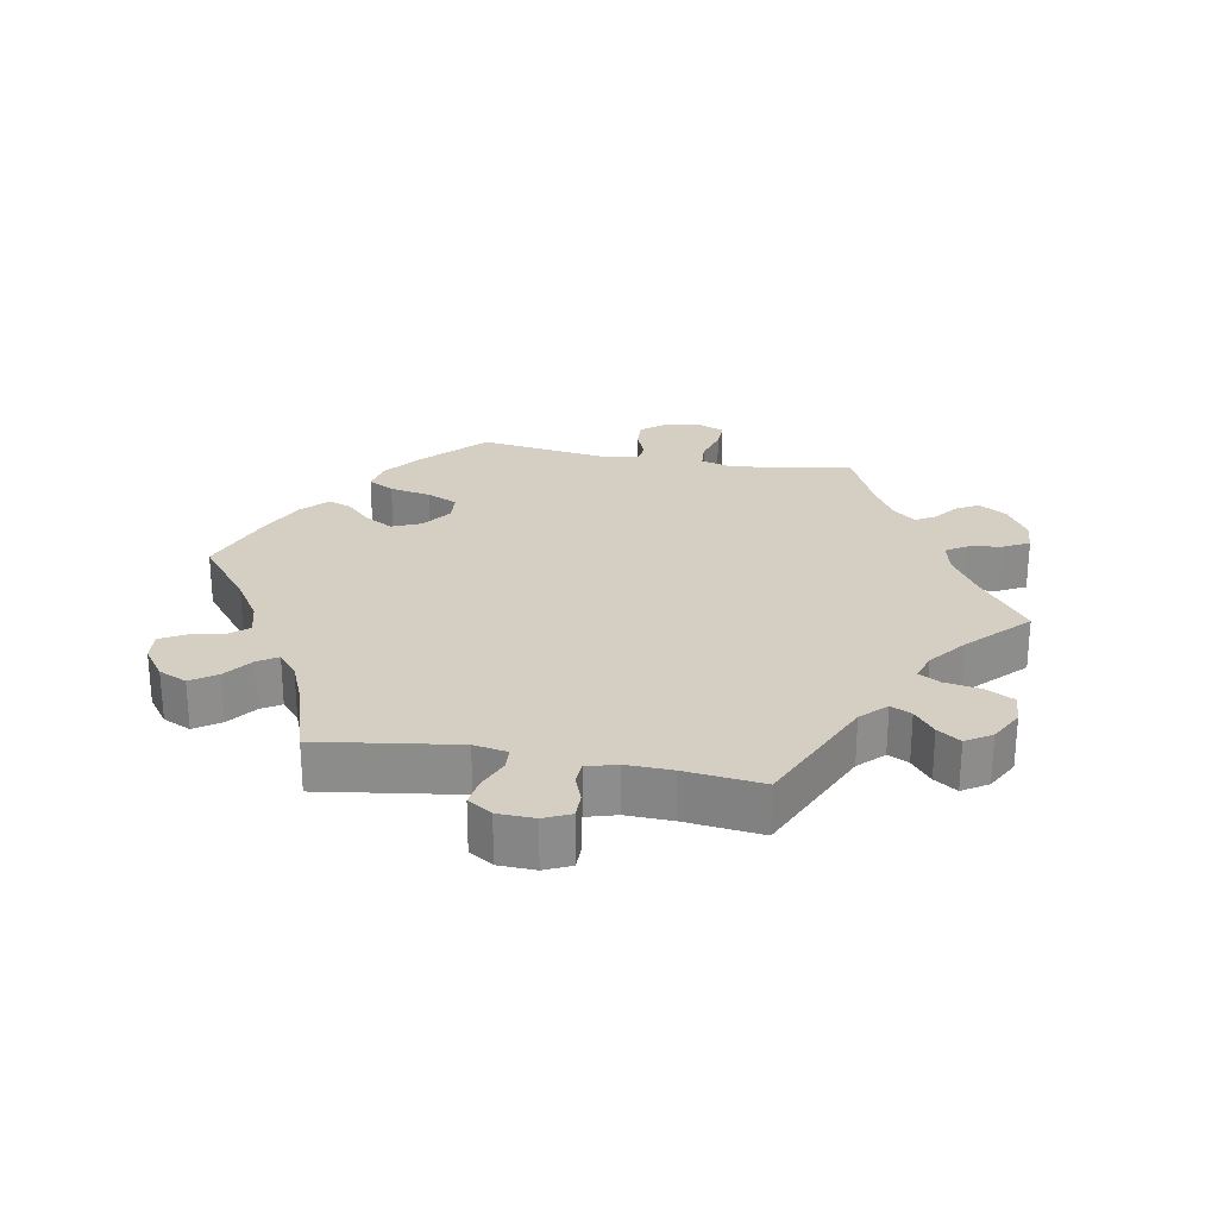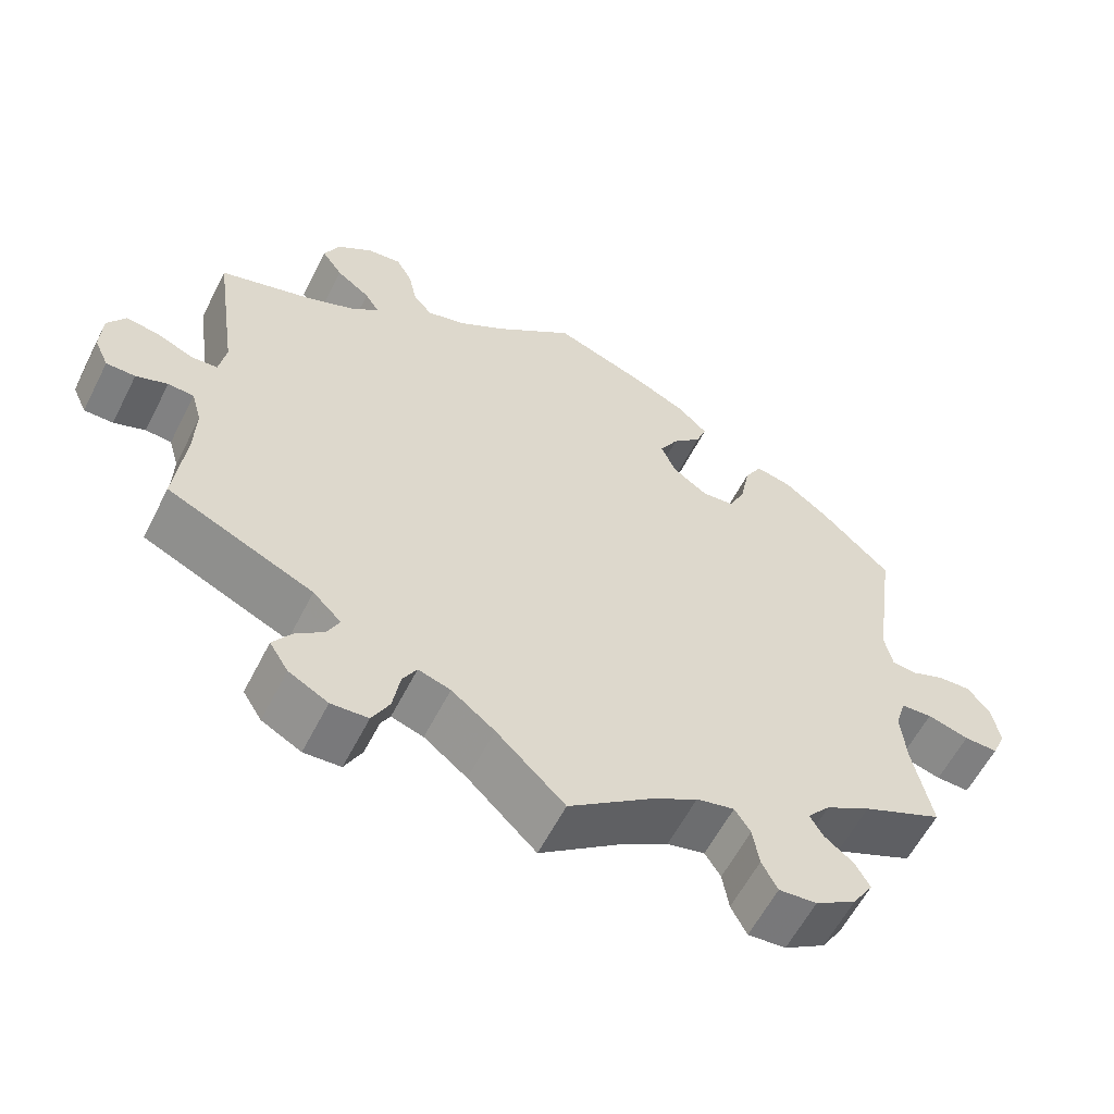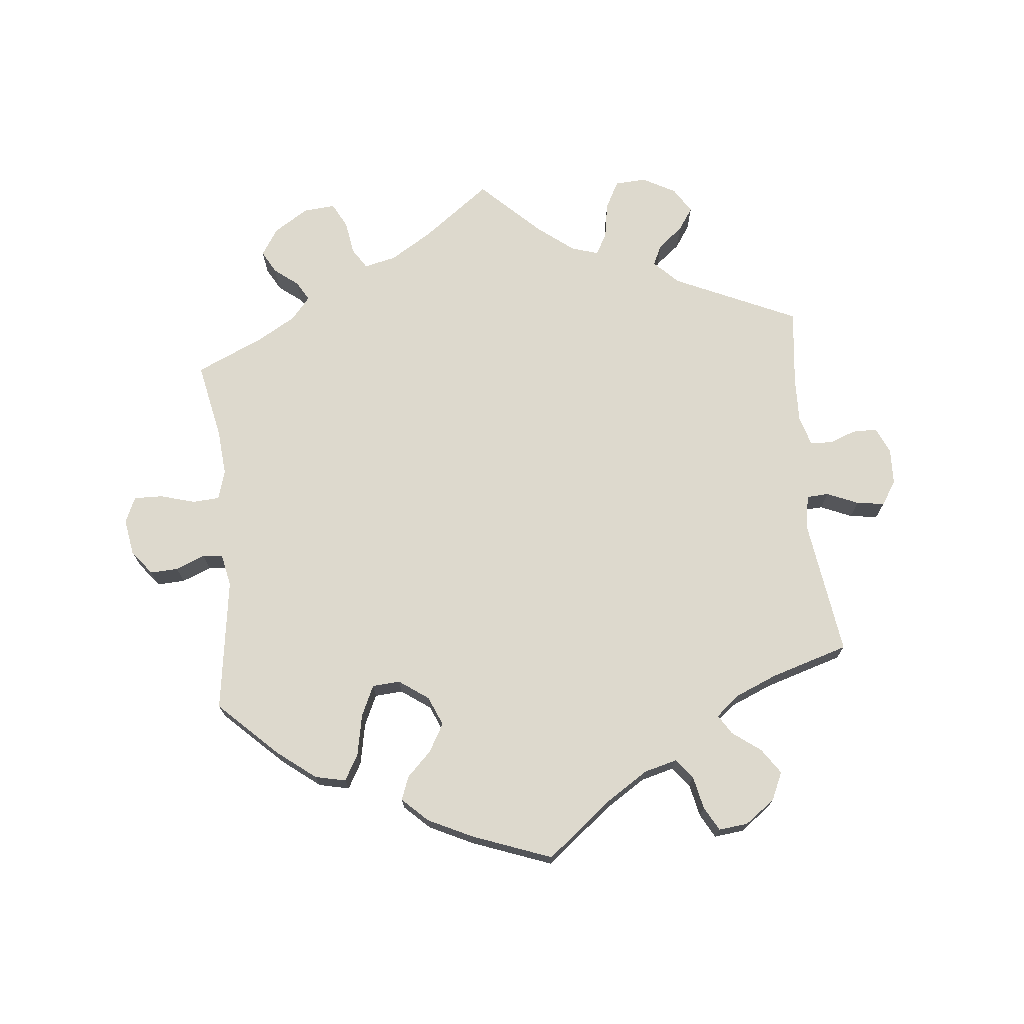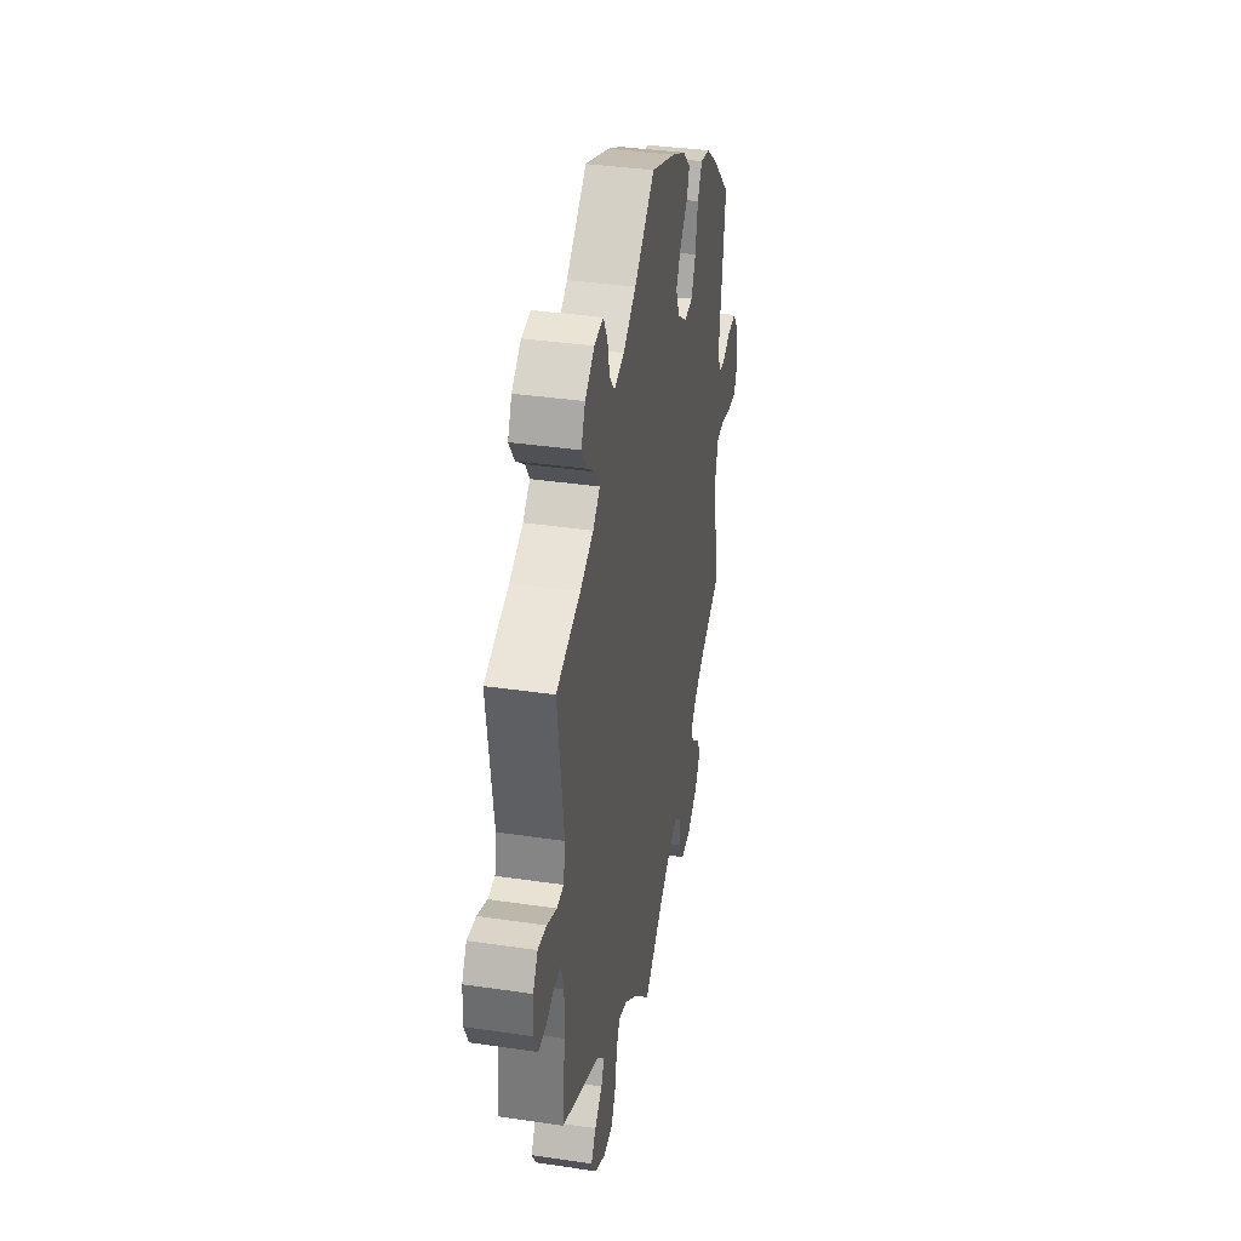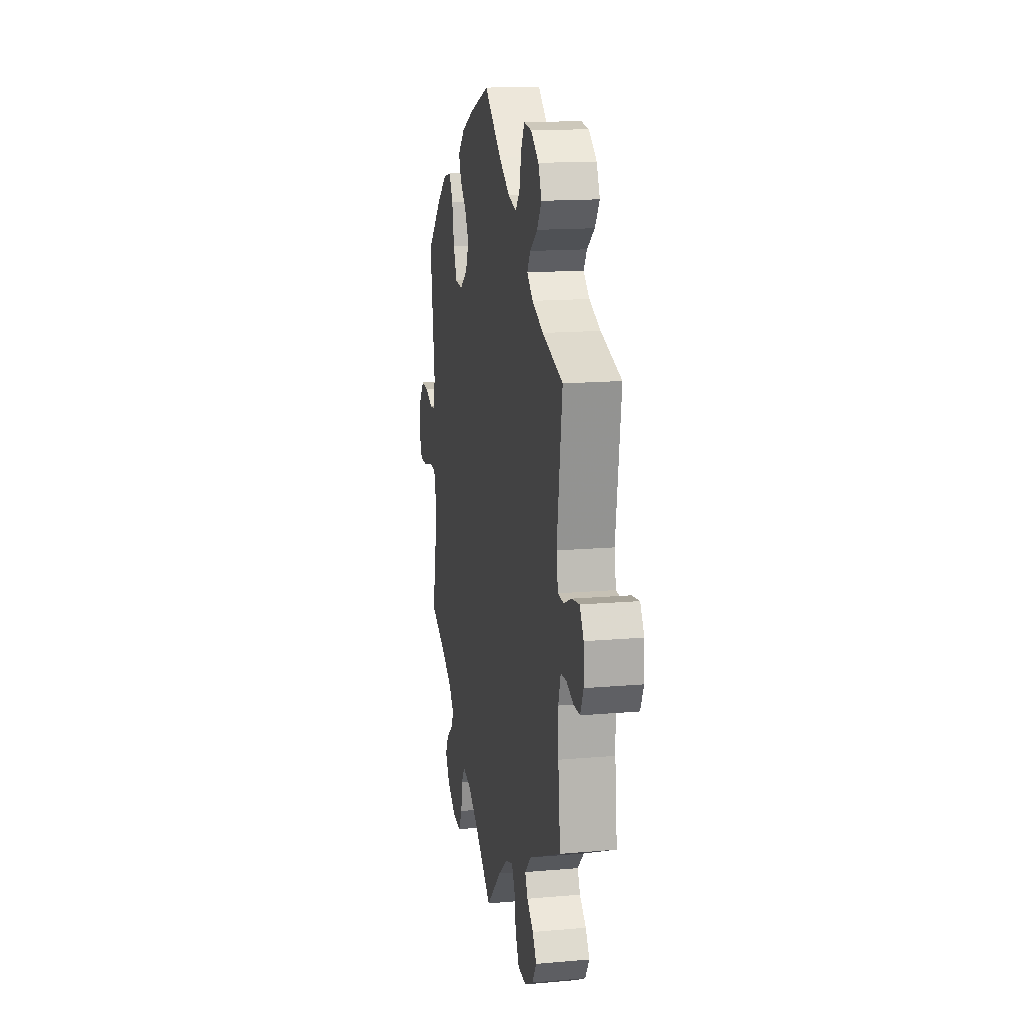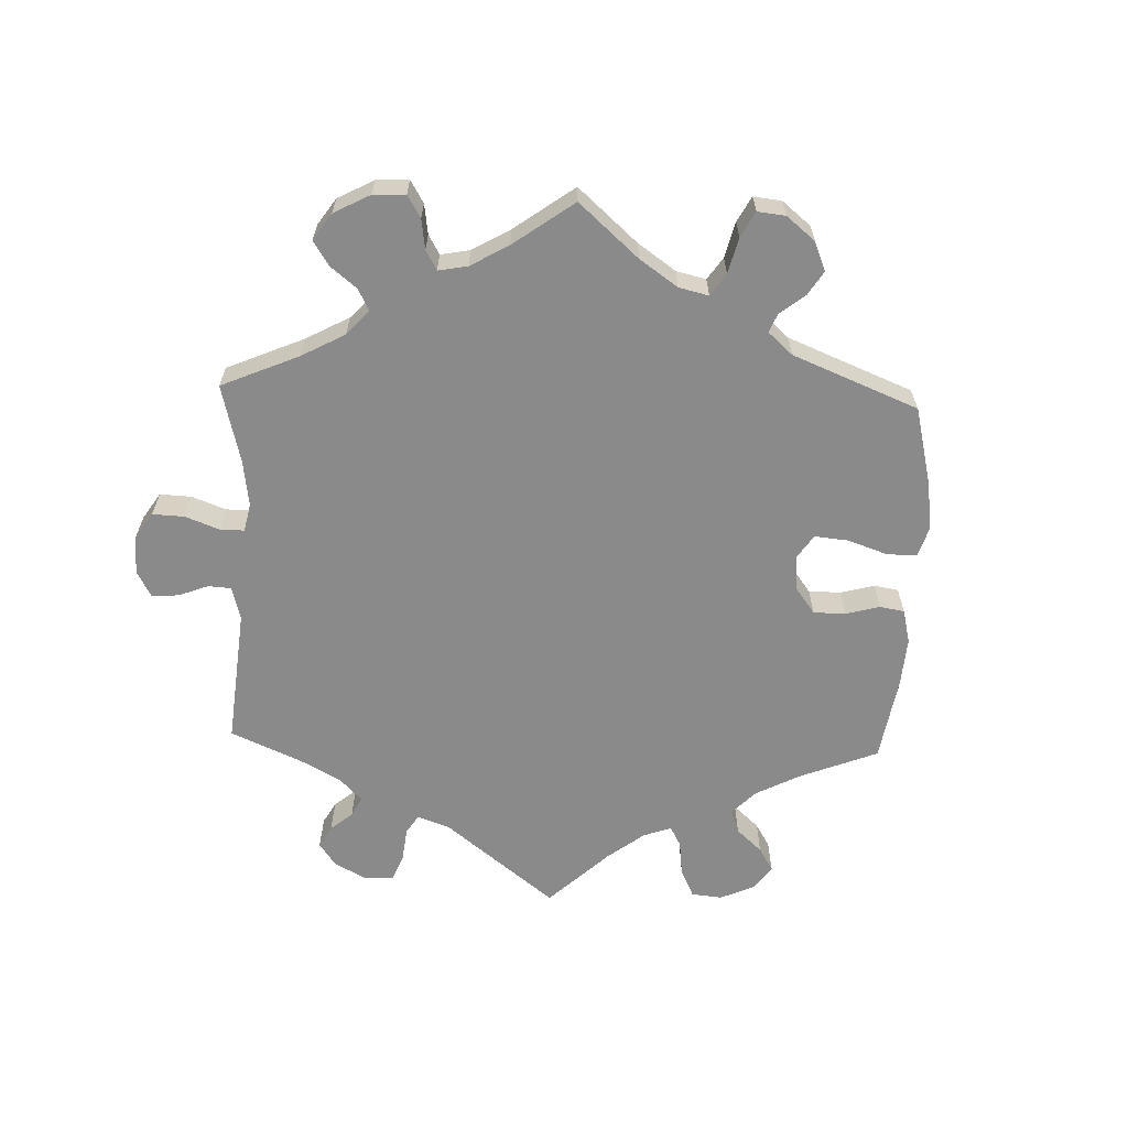
<metadata>
{"format":"obj","ext":"obj","renderer":"f3d","projection":"perspective","resolution":1024,"background":"white","views":[{"elev":25.7,"azim":100.4,"up":"+Y"},{"elev":-59.3,"azim":153.1,"up":"+Z"},{"elev":72.0,"azim":-5.6,"up":"+Y"},{"elev":36.8,"azim":100.8,"up":"+Z"},{"elev":15.3,"azim":79.5,"up":"+Z"},{"elev":-63.5,"azim":-122.1,"up":"+Y"}]}
</metadata>
<code>
v 0.471 0.07 0.083
v 0.48 0.07 0.033
v 0.513 0.07 0.031
v 0.56 0.07 0.051
v 0.602 0.07 0.057
v 0.625 0.07 0.021
v 0.627 0.07 -0.034
v 0.609 0.07 -0.073
v 0.572 0.07 -0.073
v 0.532 0.07 -0.058
v 0.499 0.07 -0.06
v 0.486 0.07 -0.105
v 0.488 0.07 -0.173
v 0.501 0.07 -0.289
v 0.315 0.07 -0.373
v 0.279 0.07 -0.409
v 0.294 0.07 -0.44
v 0.331 0.07 -0.47
v 0.354 0.07 -0.504
v 0.33 0.07 -0.542
v 0.28 0.07 -0.569
v 0.233 0.07 -0.566
v 0.211 0.07 -0.524
v 0.202 0.07 -0.47
v 0.184 0.07 -0.438
v 0.143 0.07 -0.451
v 0.088 0.07 -0.494
v 0.001 0.07 -0.578
v -0.1 0.07 -0.502
v -0.163 0.07 -0.463
v -0.211 0.07 -0.452
v -0.231 0.07 -0.483
v -0.239 0.07 -0.533
v -0.259 0.07 -0.571
v -0.307 0.07 -0.567
v -0.359 0.07 -0.534
v -0.385 0.07 -0.493
v -0.366 0.07 -0.459
v -0.33 0.07 -0.431
v -0.313 0.07 -0.402
v -0.342 0.07 -0.368
v -0.399 0.07 -0.335
v -0.501 0.07 -0.289
v -0.477 0.07 -0.173
v -0.471 0.07 -0.104
v -0.484 0.07 -0.06
v -0.524 0.07 -0.057
v -0.577 0.07 -0.072
v -0.62 0.07 -0.073
v -0.637 0.07 -0.034
v -0.628 0.07 0.02
v -0.599 0.07 0.057
v -0.557 0.07 0.055
v -0.513 0.07 0.037
v -0.483 0.07 0.041
v -0.473 0.07 0.089
v -0.501 0.07 0.289
v -0.413 0.07 0.373
v -0.356 0.07 0.417
v -0.31 0.07 0.427
v -0.288 0.07 0.388
v -0.276 0.07 0.326
v -0.255 0.07 0.28
v -0.213 0.07 0.277
v -0.169 0.07 0.308
v -0.15 0.07 0.352
v -0.174 0.07 0.394
v -0.211 0.07 0.431
v -0.224 0.07 0.466
v -0.186 0.07 0.502
v -0.119 0.07 0.534
v 0 0.07 0.578
v 0.099 0.07 0.499
v 0.161 0.07 0.459
v 0.21 0.07 0.446
v 0.234 0.07 0.475
v 0.245 0.07 0.525
v 0.265 0.07 0.561
v 0.309 0.07 0.556
v 0.354 0.07 0.523
v 0.373 0.07 0.481
v 0.347 0.07 0.443
v 0.304 0.07 0.411
v 0.286 0.07 0.382
v 0.32 0.07 0.353
v 0.384 0.07 0.326
v 0.501 0.07 0.29
v 0.471 0 0.083
v 0.48 0 0.033
v 0.513 0 0.031
v 0.56 0 0.051
v 0.602 0 0.057
v 0.625 0 0.021
v 0.627 0 -0.034
v 0.609 0 -0.073
v 0.572 0 -0.073
v 0.532 0 -0.058
v 0.499 0 -0.06
v 0.486 0 -0.105
v 0.488 0 -0.173
v 0.501 0 -0.289
v 0.315 0 -0.373
v 0.279 0 -0.409
v 0.294 0 -0.44
v 0.331 0 -0.47
v 0.354 0 -0.504
v 0.33 0 -0.542
v 0.28 0 -0.569
v 0.233 0 -0.566
v 0.211 0 -0.524
v 0.202 0 -0.47
v 0.184 0 -0.438
v 0.143 0 -0.451
v 0.088 0 -0.494
v 0.001 0 -0.578
v -0.1 0 -0.502
v -0.163 0 -0.463
v -0.211 0 -0.452
v -0.231 0 -0.483
v -0.239 0 -0.533
v -0.259 0 -0.571
v -0.307 0 -0.567
v -0.359 0 -0.534
v -0.385 0 -0.493
v -0.366 0 -0.459
v -0.33 0 -0.431
v -0.313 0 -0.402
v -0.342 0 -0.368
v -0.399 0 -0.335
v -0.501 0 -0.289
v -0.477 0 -0.173
v -0.471 0 -0.104
v -0.484 0 -0.06
v -0.524 0 -0.057
v -0.577 0 -0.072
v -0.62 0 -0.073
v -0.637 0 -0.034
v -0.628 0 0.02
v -0.599 0 0.057
v -0.557 0 0.055
v -0.513 0 0.037
v -0.483 0 0.041
v -0.473 0 0.089
v -0.501 0 0.289
v -0.413 0 0.373
v -0.356 0 0.417
v -0.31 0 0.427
v -0.288 0 0.388
v -0.276 0 0.326
v -0.255 0 0.28
v -0.213 0 0.277
v -0.169 0 0.308
v -0.15 0 0.352
v -0.174 0 0.394
v -0.211 0 0.431
v -0.224 0 0.466
v -0.186 0 0.502
v -0.119 0 0.534
v 0 0 0.578
v 0.099 0 0.499
v 0.161 0 0.459
v 0.21 0 0.446
v 0.234 0 0.475
v 0.245 0 0.525
v 0.265 0 0.561
v 0.309 0 0.556
v 0.354 0 0.523
v 0.373 0 0.481
v 0.347 0 0.443
v 0.304 0 0.411
v 0.286 0 0.382
v 0.32 0 0.353
v 0.384 0 0.326
v 0.501 0 0.29
f 86 87 1
f 85 86 1 2
f 84 85 2
f 80 81 82 83
f 80 83 84
f 79 80 84
f 76 77 78 79
f 75 76 79 84
f 74 75 84 2
f 70 71 72 73
f 70 73 74 2
f 67 68 69 70
f 66 67 70 2
f 59 60 61 62
f 59 62 63
f 56 57 58 59
f 55 56 59 63
f 51 52 53 54
f 51 54 55
f 50 51 55
f 47 48 49 50
f 46 47 50 55
f 45 46 55 63
f 42 43 44
f 41 42 44 45
f 40 41 45 63
f 36 37 38 39
f 36 39 40
f 35 36 40
f 32 33 34 35
f 31 32 35 40
f 30 31 40 63
f 27 28 29
f 26 27 29 30
f 25 26 30 63
f 21 22 23 24
f 21 24 25
f 17 18 19 20
f 16 17 20 21
f 13 14 15
f 12 13 15 16
f 11 12 16
f 7 8 9 10
f 7 10 11
f 6 7 11
f 3 4 5 6
f 2 3 6 11
f 65 66 2 11
f 21 25 63 64
f 16 21 64 65
f 11 16 65
f 88 174 173
f 89 88 173 172
f 89 172 171
f 170 169 168 167
f 171 170 167
f 171 167 166
f 166 165 164 163
f 171 166 163 162
f 89 171 162 161
f 160 159 158 157
f 89 161 160 157
f 157 156 155 154
f 89 157 154 153
f 149 148 147 146
f 150 149 146
f 146 145 144 143
f 150 146 143 142
f 141 140 139 138
f 142 141 138
f 142 138 137
f 137 136 135 134
f 142 137 134 133
f 150 142 133 132
f 131 130 129
f 132 131 129 128
f 150 132 128 127
f 126 125 124 123
f 127 126 123
f 127 123 122
f 122 121 120 119
f 127 122 119 118
f 150 127 118 117
f 116 115 114
f 117 116 114 113
f 150 117 113 112
f 111 110 109 108
f 112 111 108
f 107 106 105 104
f 108 107 104 103
f 102 101 100
f 103 102 100 99
f 103 99 98
f 97 96 95 94
f 98 97 94
f 98 94 93
f 93 92 91 90
f 98 93 90 89
f 98 89 153 152
f 151 150 112 108
f 152 151 108 103
f 152 103 98
f 1 88 89 2
f 2 89 90 3
f 3 90 91 4
f 4 91 92 5
f 5 92 93 6
f 6 93 94 7
f 7 94 95 8
f 8 95 96 9
f 9 96 97 10
f 10 97 98 11
f 11 98 99 12
f 12 99 100 13
f 13 100 101 14
f 14 101 102 15
f 15 102 103 16
f 16 103 104 17
f 17 104 105 18
f 18 105 106 19
f 19 106 107 20
f 20 107 108 21
f 21 108 109 22
f 22 109 110 23
f 23 110 111 24
f 24 111 112 25
f 25 112 113 26
f 26 113 114 27
f 27 114 115 28
f 28 115 116 29
f 29 116 117 30
f 30 117 118 31
f 31 118 119 32
f 32 119 120 33
f 33 120 121 34
f 34 121 122 35
f 35 122 123 36
f 36 123 124 37
f 37 124 125 38
f 38 125 126 39
f 39 126 127 40
f 40 127 128 41
f 41 128 129 42
f 42 129 130 43
f 43 130 131 44
f 44 131 132 45
f 45 132 133 46
f 46 133 134 47
f 47 134 135 48
f 48 135 136 49
f 49 136 137 50
f 50 137 138 51
f 51 138 139 52
f 52 139 140 53
f 53 140 141 54
f 54 141 142 55
f 55 142 143 56
f 56 143 144 57
f 57 144 145 58
f 58 145 146 59
f 59 146 147 60
f 60 147 148 61
f 61 148 149 62
f 62 149 150 63
f 63 150 151 64
f 64 151 152 65
f 65 152 153 66
f 66 153 154 67
f 67 154 155 68
f 68 155 156 69
f 69 156 157 70
f 70 157 158 71
f 71 158 159 72
f 72 159 160 73
f 73 160 161 74
f 74 161 162 75
f 75 162 163 76
f 76 163 164 77
f 77 164 165 78
f 78 165 166 79
f 79 166 167 80
f 80 167 168 81
f 81 168 169 82
f 82 169 170 83
f 83 170 171 84
f 84 171 172 85
f 85 172 173 86
f 86 173 174 87
f 87 174 88 1

</code>
